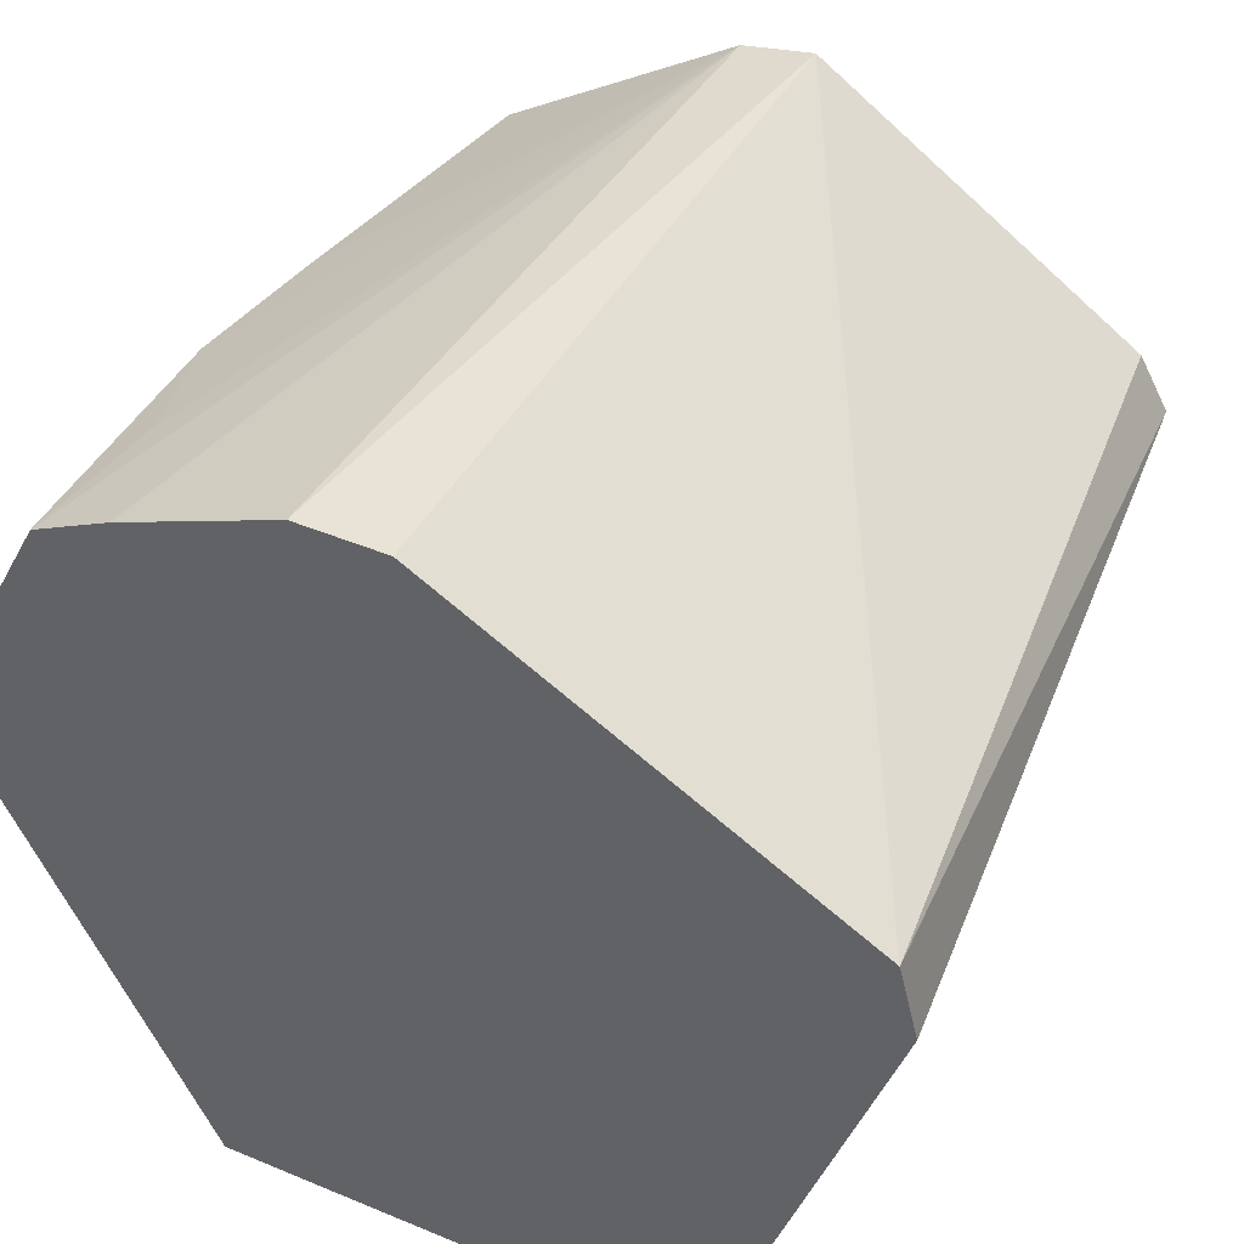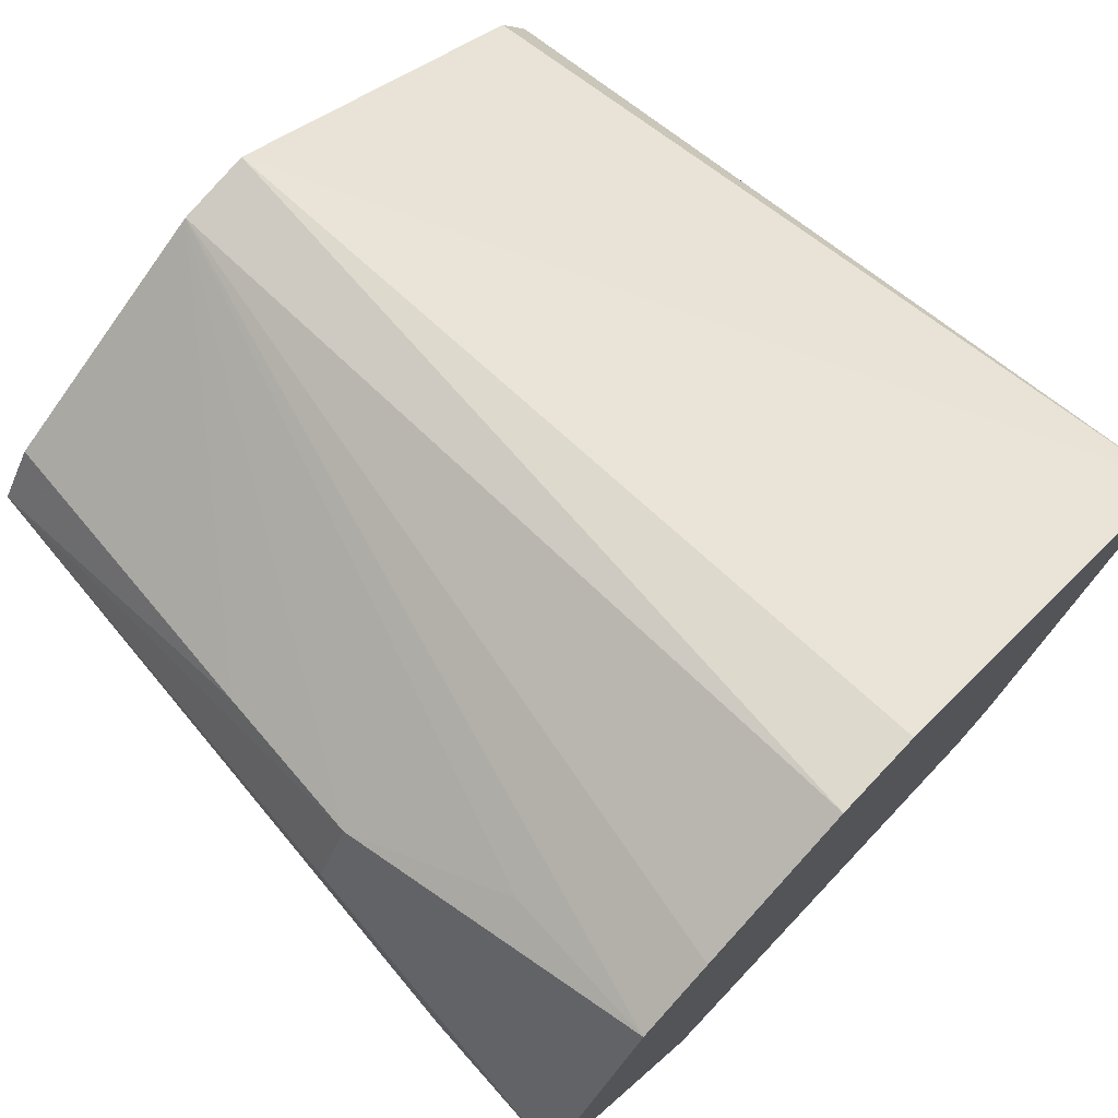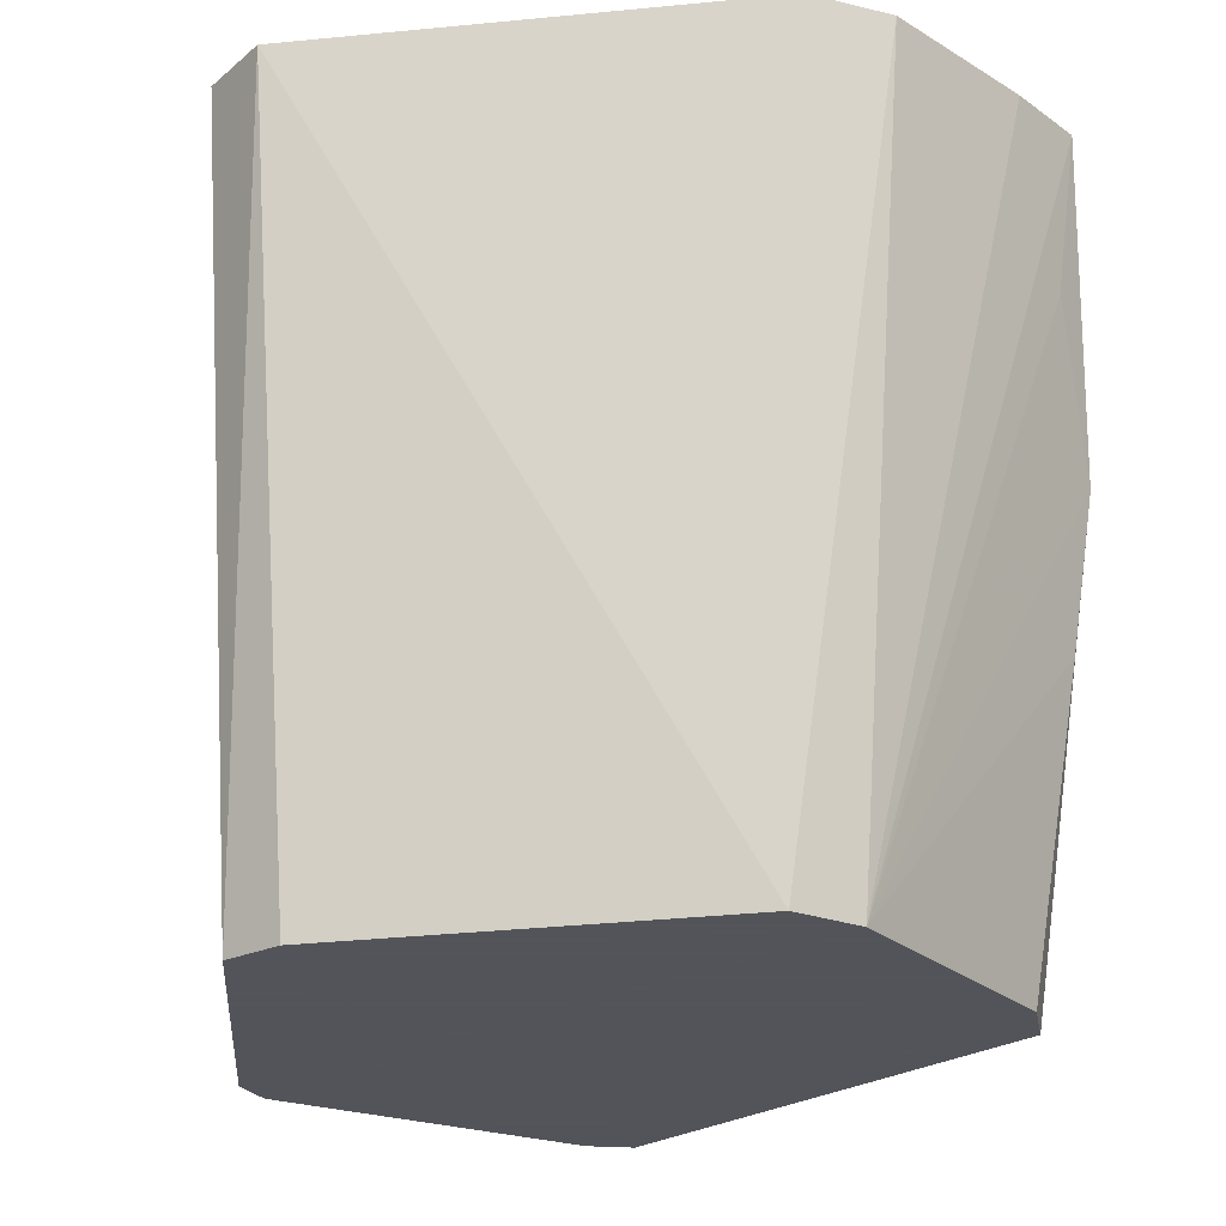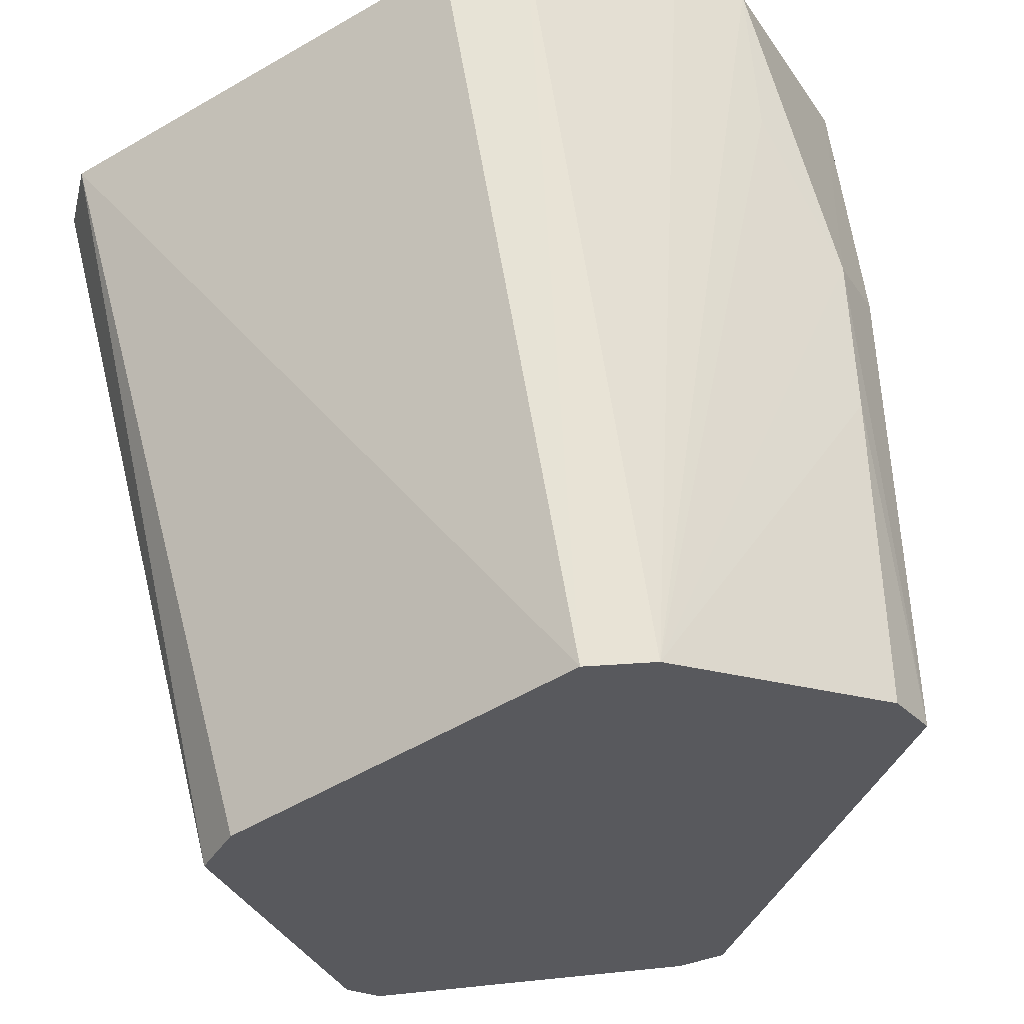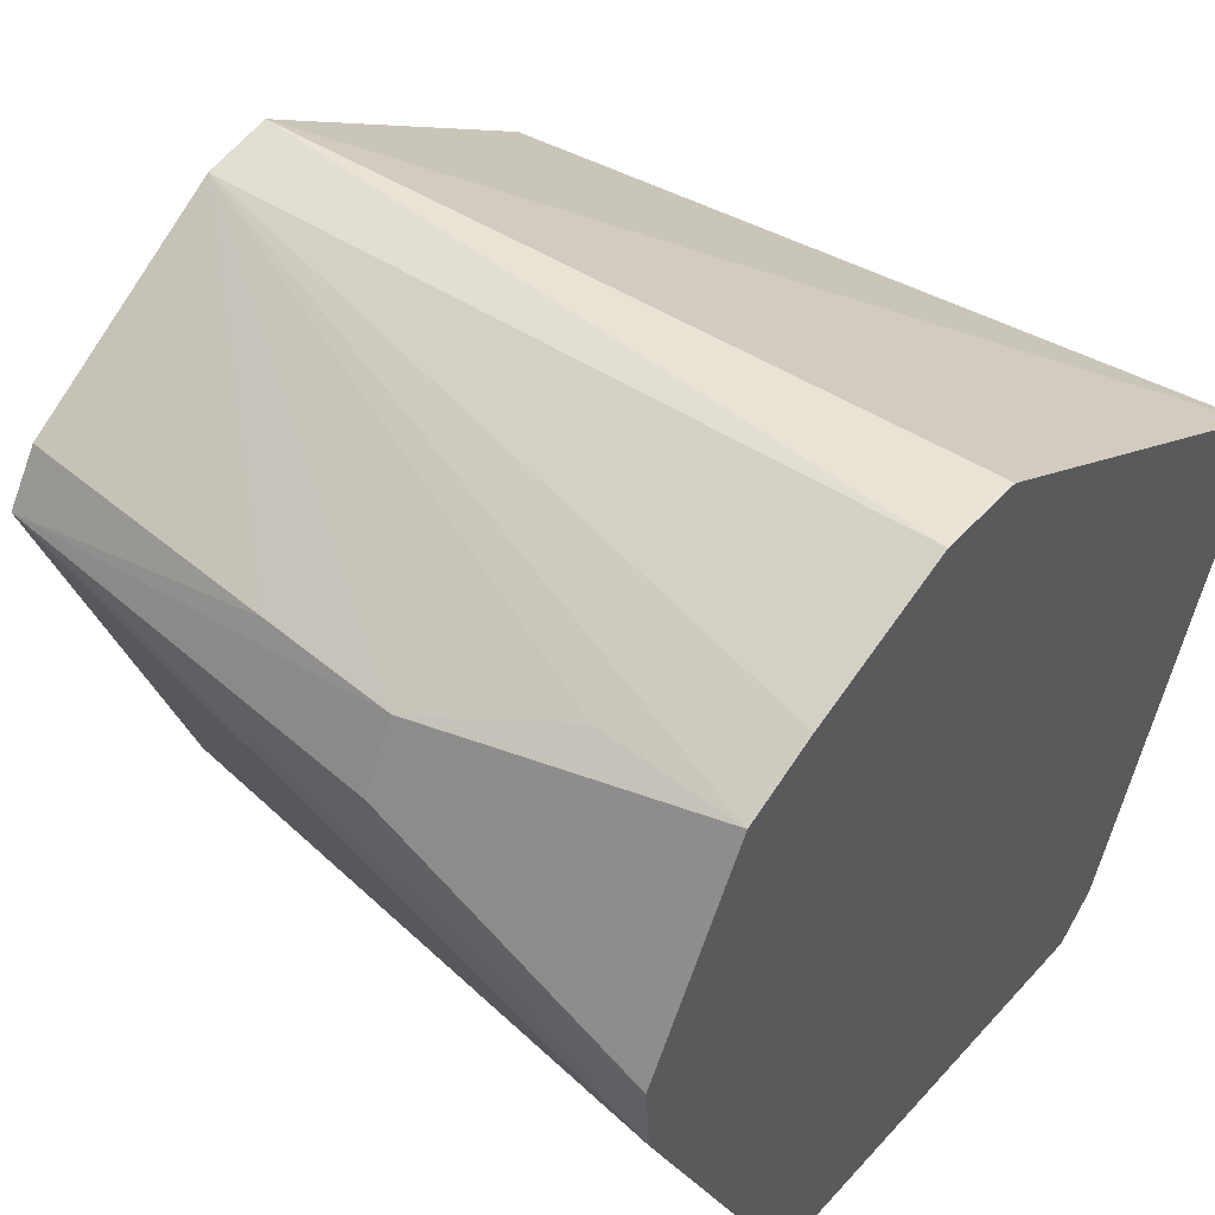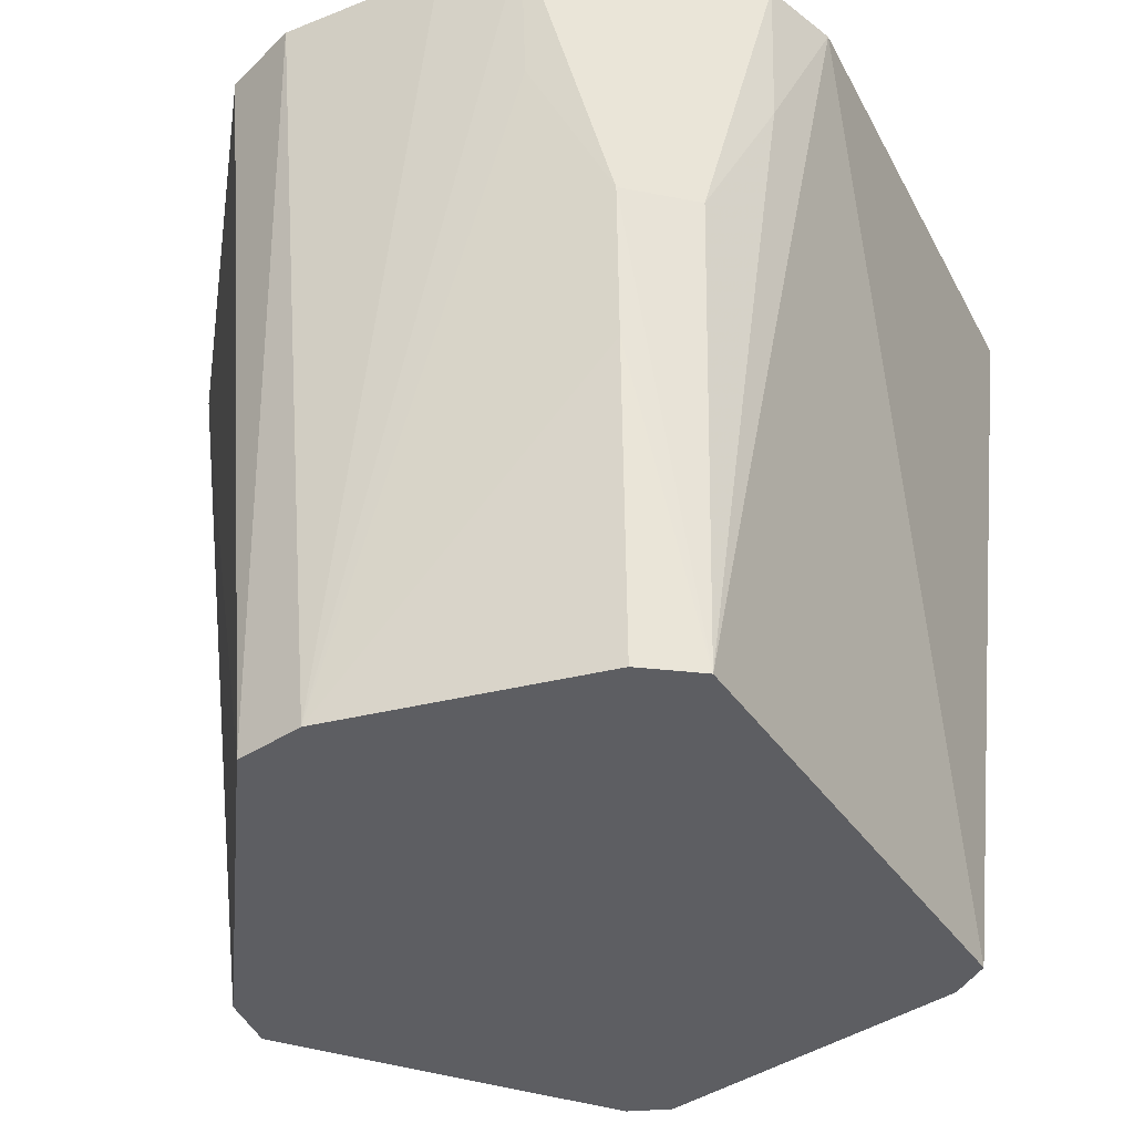
<metadata>
{"format":"obj","ext":"obj","renderer":"f3d","projection":"perspective","resolution":1024,"background":"white","views":[{"elev":45.4,"azim":25.1,"up":"+Y"},{"elev":74.9,"azim":-46.6,"up":"+Y"},{"elev":-23.9,"azim":157.3,"up":"+Z"},{"elev":57.5,"azim":170.5,"up":"+Y"},{"elev":49.2,"azim":-50.2,"up":"+Y"},{"elev":-39.2,"azim":-130.6,"up":"+Z"}]}
</metadata>
<code>
v 0.02444 0.006475 -0.02537
v 0.02236 0.01025 -0.02537
v 9.917e-05 0.02581 -0.02537
v -0.004791 0.02495 -0.02537
v -0.02068 0.01485 -0.02537
v -0.02316 0.01097 -0.02537
v -0.01746 -0.005926 -0.02537
v -0.01573 -0.01107 -0.02537
v -0.0119 -0.02244 -0.02537
v -0.008746 -0.02329 -0.02537
v 0.01412 -0.01994 -0.02537
v 0.01641 -0.01777 -0.02537
v -0.02318 0.01735 -0.00413
v 0.01643 -0.02226 -0.00413
v -0.02432 0.0185 0.00649
v -0.02679 0.01361 0.00649
v 0.01717 -0.02299 0.00649
v -0.02059 0.02255 0.01711
v -0.0281 0.008443 0.01711
v 0.02855 0.008572 0.02773
v 0.02727 0.01381 0.02773
v 9.917e-05 0.03071 0.02773
v -0.005713 0.03077 0.02773
v -0.01633 0.02631 0.02773
v -0.02144 0.02372 0.02773
v -0.02418 0.01836 0.02773
v -0.02904 0.008919 0.02773
v -0.0287 0.003431 0.02773
v -0.01511 -0.02685 0.02773
v -0.0106 -0.02693 0.02773
v 0.01567 -0.02736 0.02773
v 0.01838 -0.02421 0.02773
f 26 25 27
f 20 25 32
f 25 26 32
f 27 31 32
f 32 26 27
f 28 29 27
f 9 29 28
f 1 12 4
f 20 32 1
f 17 32 31
f 12 1 17
f 17 1 32
f 25 22 23
f 19 28 27
f 6 28 19
f 27 16 19
f 19 16 6
f 9 28 8
f 8 5 9
f 30 31 27
f 27 29 30
f 4 12 11
f 11 5 4
f 18 25 4
f 13 5 6
f 4 5 13
f 4 25 24
f 24 23 4
f 25 23 24
f 6 5 7
f 5 8 7
f 7 28 6
f 7 8 28
f 10 29 9
f 9 5 10
f 5 11 10
f 10 11 31
f 10 30 29
f 31 30 10
f 14 17 31
f 31 11 14
f 12 17 14
f 14 11 12
f 6 16 15
f 15 13 6
f 27 25 15
f 15 16 27
f 25 18 15
f 15 18 4
f 4 13 15
f 21 25 20
f 21 22 25
f 20 1 21
f 4 23 3
f 3 23 22
f 22 21 3
f 2 21 1
f 2 1 4
f 4 3 2
f 2 3 21

</code>
